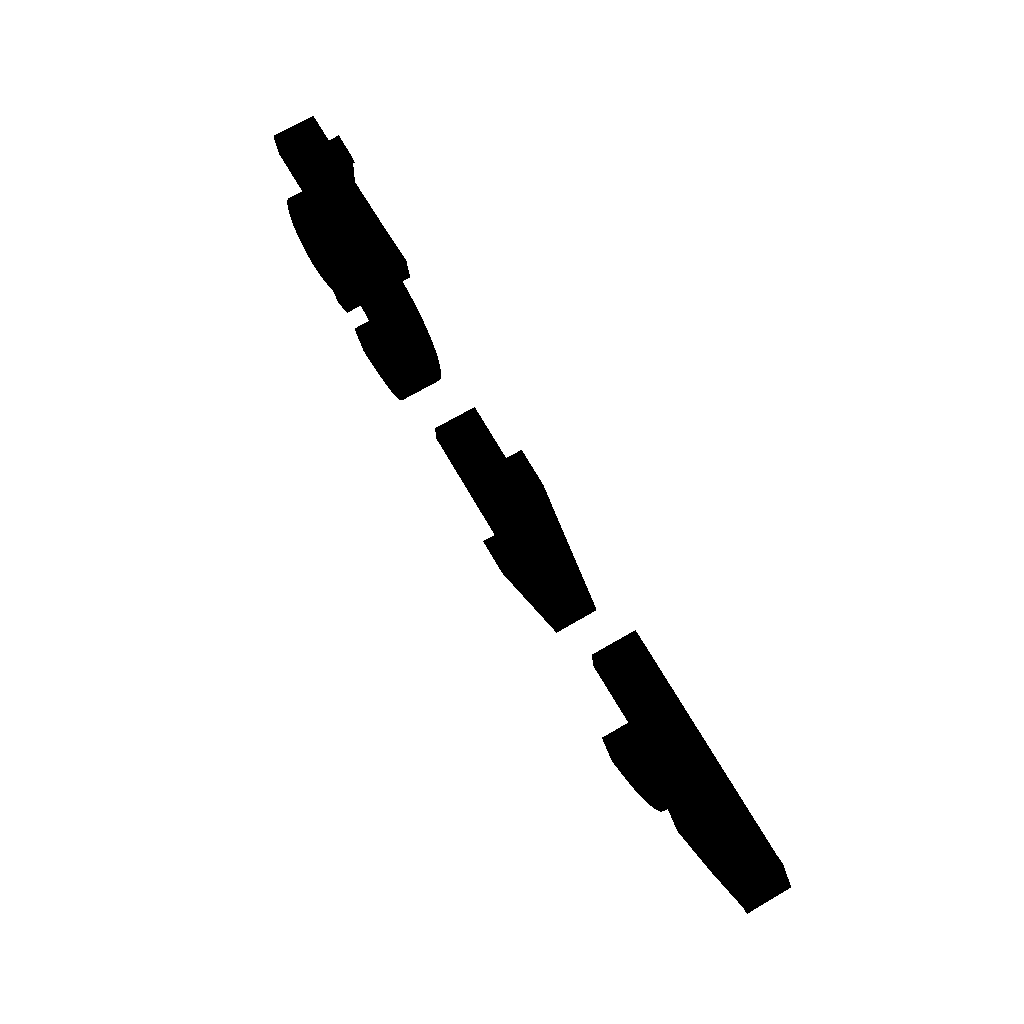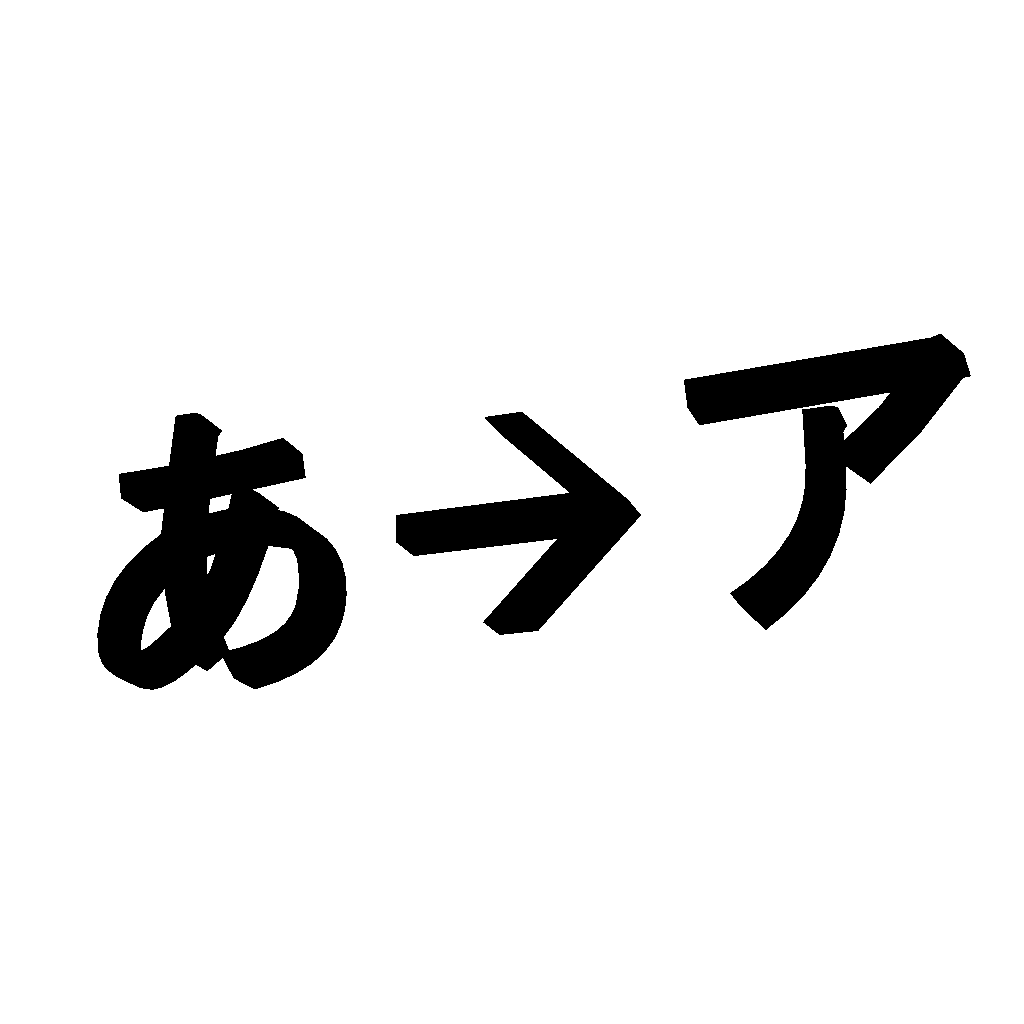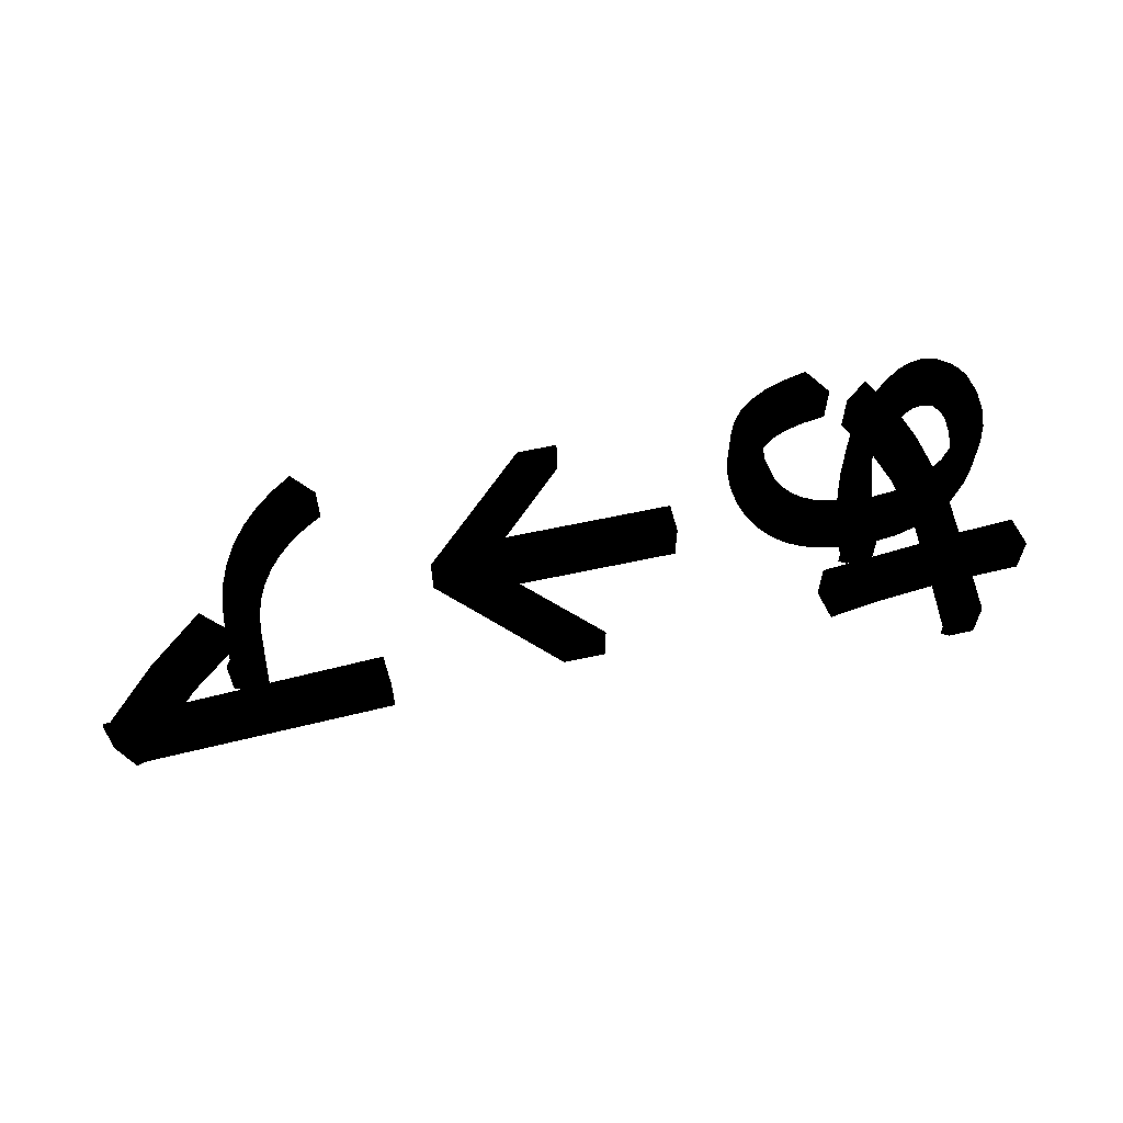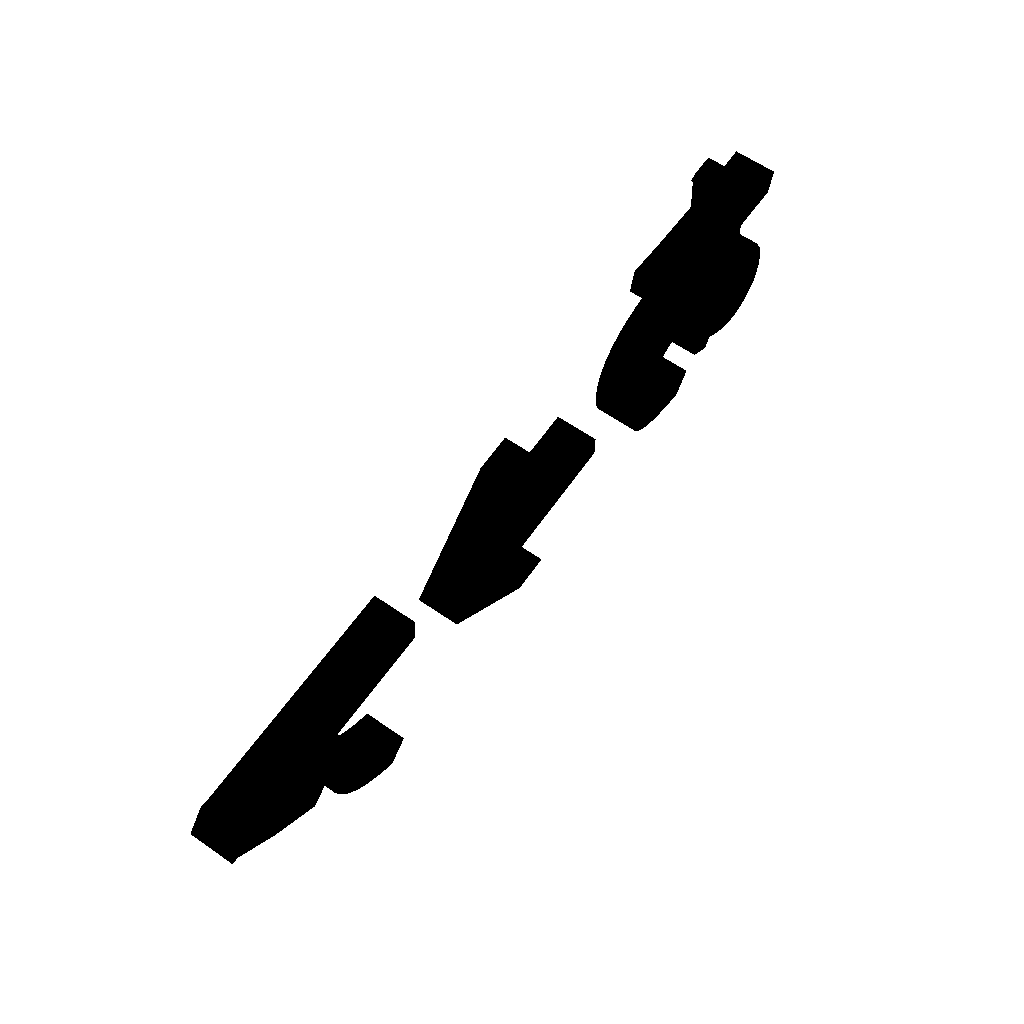
<metadata>
{"format":"obj","ext":"obj","renderer":"f3d","projection":"perspective","resolution":1024,"background":"white","views":[{"elev":71.5,"azim":59.9,"up":"+Y"},{"elev":-20.4,"azim":19.8,"up":"+Y"},{"elev":60.8,"azim":167.4,"up":"+Z"},{"elev":63.0,"azim":124.9,"up":"+Y"}]}
</metadata>
<code>
v -0.1927 2.6e-05 -0.0119
v -0.1947 0.01412 -0.0119
v -0.2138 -0.02329 -0.0119
v -0.2209 -0.008824 -0.0119
v -0.2152 -0.06406 -0.0119
v -0.2254 -0.055 -0.0119
v -0.2257 -0.01792 -0.0119
v -0.2278 -0.05031 -0.0119
v -0.2296 -0.0389 -0.0119
v -0.2158 -0.04594 -0.0119
v -0.1967 -0.04846 -0.0119
v -0.1863 -0.05743 -0.0119
v -0.1779 -0.05098 -0.0119
v -0.1806 0.01949 -0.0119
v -0.1793 0.006737 -0.0119
v -0.1694 0.02217 -0.0119
v -0.1531 -0.02094 -0.0119
v -0.1658 -0.04024 -0.0119
v -0.1676 -0.01897 -0.0119
v -0.1397 0.03224 -0.0119
v -0.1068 0.00875 -0.0119
v -0.1055 -0.05433 -0.0119
v -0.112 -0.03537 -0.0119
v -0.1216 -0.06456 -0.0119
v -0.1315 -0.05198 -0.0119
v -0.1012 0.001914 -0.0119
v -0.1005 -0.04817 -0.0119
v -0.09723 -0.005846 -0.0119
v -0.09689 -0.04108 -0.0119
v -0.09484 -0.01453 -0.0119
v -0.1907 0.08324 -0.0119
v -0.1779 0.08324 -0.0119
v -0.1786 0.05438 -0.0119
v -0.1236 0.06042 -0.0119
v -0.1418 -0.05458 -0.0119
v -0.1418 -0.05458 0.01172
v -0.1315 -0.05198 0.01172
v -0.1234 -0.04854 -0.0119
v -0.1234 -0.04854 0.01172
v -0.1175 -0.04426 -0.0119
v -0.1143 -0.0402 0.01172
v -0.1143 -0.0402 -0.0119
v -0.112 -0.03537 0.01172
v -0.1101 -0.02346 -0.0119
v -0.112 -0.01054 -0.0119
v -0.1143 -0.005468 0.01172
v -0.1143 -0.005468 -0.0119
v -0.1175 -0.001316 -0.0119
v -0.1223 0.002585 -0.0119
v -0.1279 0.005563 -0.0119
v -0.1417 0.00875 -0.0119
v -0.1472 -0.007398 -0.0119
v -0.1472 -0.007398 0.01172
v -0.1531 -0.02094 0.01172
v -0.1593 -0.03189 -0.0119
v -0.1618 -0.04896 0.01172
v -0.1618 -0.04896 -0.0119
v -0.1746 -0.05836 -0.0119
v -0.1779 -0.05098 0.01172
v -0.194 -0.06205 -0.0119
v -0.2011 -0.06482 -0.0119
v -0.2011 -0.06482 0.01172
v -0.2075 -0.06574 -0.0119
v -0.2152 -0.06406 0.01172
v -0.2222 -0.05903 -0.0119
v -0.2254 -0.055 0.01172
v -0.2278 -0.05031 0.01172
v -0.2286 -0.02795 -0.0119
v -0.2142 -0.000645 -0.0119
v -0.2046 0.007744 -0.0119
v -0.2046 0.007744 0.01172
v -0.1947 0.01412 0.01172
v -0.1934 0.03962 -0.0119
v -0.2215 0.03828 -0.0119
v -0.2242 0.05304 -0.0119
v -0.2242 0.05304 0.01172
v -0.1907 0.08324 0.01172
v -0.1927 0.05371 -0.0119
v -0.1742 0.08123 -0.0119
v -0.1766 0.07787 -0.0119
v -0.1742 0.08123 0.01172
v -0.1786 0.05438 0.01172
v -0.1487 0.0569 -0.0119
v -0.1487 0.0569 0.01172
v -0.1236 0.06042 0.01172
v -0.1209 0.04566 -0.0119
v -0.1793 0.04096 -0.0119
v -0.1806 0.01949 0.01172
v -0.1793 0.04096 0.01172
v -0.1694 0.02217 0.01172
v -0.1544 0.02351 -0.0119
v -0.1544 0.02351 0.01172
v -0.1524 0.03425 0.01172
v -0.1524 0.03425 -0.0119
v -0.1397 0.03224 0.01172
v -0.1363 0.03022 -0.0119
v -0.1383 0.02687 -0.0119
v -0.139 0.02217 -0.0119
v -0.139 0.02217 0.01172
v -0.1292 0.02058 -0.0119
v -0.1206 0.01781 -0.0119
v -0.1206 0.01781 0.01172
v -0.1131 0.01387 -0.0119
v -0.1131 0.01387 0.01172
v -0.1068 0.00875 0.01172
v -0.09484 -0.01453 0.01172
v -0.09404 -0.02413 0.01172
v -0.09404 -0.02413 -0.0119
v -0.09476 -0.03307 0.01172
v -0.09476 -0.03307 -0.0119
v -0.09689 -0.04108 0.01172
v -0.1055 -0.05433 0.01172
v -0.1125 -0.05991 -0.0119
v -0.1326 -0.0683 -0.0119
v -0.1457 -0.07111 0.01172
v -0.1457 -0.07111 -0.0119
v -0.1544 -0.05634 -0.0119
v -0.2168 -0.04091 0.01172
v -0.2209 -0.008824 0.01172
v -0.2142 -0.000645 0.01172
v -0.1984 -0.003665 0.01172
v -0.1934 0.03962 0.01172
v -0.1927 0.05371 0.01172
v -0.2215 0.03828 0.01172
v -0.1779 0.08324 0.01172
v -0.1846 -0.0389 0.01172
v -0.1209 0.04566 0.01172
v -0.1766 0.07787 0.01172
v -0.1863 -0.05743 0.01172
v -0.194 -0.06205 0.01172
v -0.1967 -0.04846 0.01172
v -0.2023 -0.05085 0.01172
v -0.2075 -0.06574 0.01172
v -0.2128 -0.05031 0.01172
v -0.2158 -0.04594 0.01172
v -0.2222 -0.05903 0.01172
v -0.2257 -0.01792 0.01172
v -0.2286 -0.02795 0.01172
v -0.2296 -0.0389 0.01172
v -0.1773 -0.01038 0.01172
v -0.1746 -0.05836 0.01172
v -0.1658 -0.04024 0.01172
v -0.1593 -0.03189 0.01172
v -0.1417 0.00875 0.01172
v -0.1279 0.005563 0.01172
v -0.1292 0.02058 0.01172
v -0.1223 0.002585 0.01172
v -0.1175 -0.001316 0.01172
v -0.112 -0.01054 0.01172
v -0.1101 -0.02346 0.01172
v -0.1125 -0.05991 0.01172
v -0.1175 -0.04426 0.01172
v -0.1216 -0.06456 0.01172
v -0.1326 -0.0683 0.01172
v -0.1544 -0.05634 0.01172
v -0.1012 0.001914 0.01172
v -0.1005 -0.04817 0.01172
v -0.09723 -0.005846 0.01172
v -0.1363 0.03022 0.01172
v -0.1383 0.02687 0.01172
v 0.1266 -0.04802 -0.0119
v 0.1173 -0.05366 -0.0119
v 0.1347 -0.04183 -0.0119
v 0.1415 -0.0351 -0.0119
v 0.147 -0.02782 -0.0119
v 0.1514 -0.02 -0.0119
v 0.1545 -0.01163 -0.0119
v 0.1621 -0.03252 -0.0119
v 0.1569 0.006737 -0.0119
v 0.1669 -0.02227 -0.0119
v 0.1744 0.03408 -0.0119
v 0.1724 0.01278 -0.0119
v 0.2207 0.06378 -0.0119
v 0.2321 0.05103 -0.0119
v 0.2356 0.0512 -0.0119
v 0.1724 0.0309 -0.0119
v 0.1937 0.0314 -0.0119
v 0.1937 0.0314 0.01172
v 0.2093 0.04902 0.01172
v 0.1724 0.0309 0.01172
v 0.172 0.000383 -0.0119
v 0.172 0.000383 0.01172
v 0.1702 -0.0113 -0.0119
v 0.1669 -0.02227 0.01172
v 0.156 -0.04206 0.01172
v 0.156 -0.04206 -0.0119
v 0.1483 -0.05089 0.01172
v 0.1483 -0.05089 -0.0119
v 0.1393 -0.05901 -0.0119
v 0.1288 -0.06641 -0.0119
v 0.1415 -0.0351 0.01172
v 0.1514 -0.02 0.01172
v 0.1545 -0.01163 0.01172
v 0.1563 -0.002721 -0.0119
v 0.1569 0.03559 -0.0119
v 0.171 0.03559 -0.0119
v 0.171 0.03559 0.01172
v 0.1724 0.01345 0.01172
v 0.1724 0.01345 -0.0119
v 0.2093 0.04902 -0.0119
v 0.0999 0.04499 -0.0119
v 0.09856 0.06042 -0.0119
v 0.2207 0.06378 0.01172
v 0.2254 0.06512 -0.0119
v 0.2254 0.06512 0.01172
v 0.2355 0.05304 -0.0119
v 0.21 0.02569 0.01172
v 0.21 0.02569 -0.0119
v 0.1838 0.00204 0.01172
v 0.1838 0.00204 -0.0119
v 0.1724 0.01278 0.01172
v 0.0999 0.04499 0.01172
v 0.09856 0.06042 0.01172
v 0.2321 0.05103 0.01172
v 0.2355 0.05304 0.01172
v 0.2356 0.0512 0.01172
v 0.1702 -0.0113 0.01172
v 0.1621 -0.03252 0.01172
v 0.1569 0.03559 0.01172
v 0.1569 0.006737 0.01172
v 0.1563 -0.002721 0.01172
v 0.147 -0.02782 0.01172
v 0.1393 -0.05901 0.01172
v 0.1347 -0.04183 0.01172
v 0.1288 -0.06641 0.01172
v 0.1266 -0.04802 0.01172
v 0.1173 -0.05366 0.01172
v 0.1744 0.03408 0.01172
v -0.1984 -0.003665 -0.0119
v -0.2048 -0.009369 -0.0119
v -0.2048 -0.009369 0.01172
v -0.2101 -0.01587 0.01172
v -0.2101 -0.01587 -0.0119
v -0.2138 -0.02329 0.01172
v -0.2161 -0.03164 0.01172
v -0.2161 -0.03164 -0.0119
v -0.2168 -0.04091 -0.0119
v -0.2128 -0.05031 -0.0119
v -0.2075 -0.05165 -0.0119
v -0.2075 -0.05165 0.01172
v -0.2023 -0.05085 -0.0119
v -0.1846 -0.0389 -0.0119
v -0.1927 2.6e-05 0.01172
v -0.19 -0.0191 0.01172
v -0.19 -0.0191 -0.0119
v -0.1773 -0.01038 -0.0119
v -0.1687 0.009254 0.01172
v -0.1687 0.009254 -0.0119
v -0.1793 0.006737 0.01172
v -0.1676 -0.01897 0.01172
v -0.1726 -0.02682 0.01172
v -0.1726 -0.02682 -0.0119
v -0.1633 -0.01021 0.01172
v -0.1633 -0.01021 -0.0119
v -0.1571 0.01009 0.01172
v -0.1571 0.01009 -0.0119
v 0.01277 0.05569 0.01172
v 0.01277 0.05569 -0.0119
v -0.008037 0.05569 0.01172
v 0.06812 0.000335 -0.0119
v 0.01277 -0.05502 -0.0119
v 0.03991 -0.00707 0.01172
v -0.008037 -0.05502 -0.0119
v 0.03991 -0.00707 -0.0119
v -0.05613 -0.00707 -0.0119
v -0.05613 0.007741 -0.0119
v 0.03991 0.007741 -0.0119
v 0.03991 0.007741 0.01172
v -0.008037 0.05569 -0.0119
v 0.01277 -0.05502 0.01172
v -0.008037 -0.05502 0.01172
v 0.06812 0.000335 0.01172
v -0.05613 0.007741 0.01172
v -0.05613 -0.00707 0.01172
g Start_Game3
f 75 78 74
f 73 74 78
f 78 1 73
f 73 1 2
f 1 229 2
f 2 229 70
f 229 230 70
f 230 233 70
f 233 3 70
f 70 3 69
f 3 236 69
f 236 237 69
f 4 69 237
f 237 5 4
f 5 65 4
f 65 6 4
f 4 6 7
f 6 8 7
f 7 8 68
f 9 68 8
f 10 5 237
f 238 5 10
f 63 5 238
f 239 63 238
f 241 63 239
f 61 63 241
f 11 61 241
f 60 61 11
f 242 60 11
f 12 60 242
f 13 12 242
f 14 13 242
f 15 13 14
f 14 16 15
f 248 15 16
f 91 248 16
f 256 248 91
f 91 17 256
f 17 55 256
f 256 55 254
f 55 18 254
f 19 254 18
f 94 17 91
f 52 17 94
f 20 52 94
f 51 52 20
f 98 51 20
f 98 20 97
f 96 97 20
f 50 51 98
f 100 50 98
f 101 50 100
f 49 50 101
f 48 49 101
f 103 48 101
f 47 48 103
f 45 47 103
f 21 45 103
f 44 45 21
f 21 22 44
f 44 22 23
f 22 113 23
f 23 113 42
f 42 113 40
f 113 24 40
f 40 24 38
f 38 24 25
f 24 114 25
f 25 114 35
f 114 116 35
f 117 35 116
f 26 22 21
f 27 22 26
f 28 27 26
f 29 27 28
f 30 29 28
f 110 29 30
f 108 110 30
f 246 13 15
f 58 13 246
f 252 58 246
f 57 58 252
f 18 57 252
f 19 18 252
f 31 1 78
f 245 1 31
f 32 245 31
f 242 245 32
f 14 242 32
f 87 14 32
f 33 87 32
f 80 33 32
f 79 80 32
f 87 33 86
f 83 86 33
f 34 86 83
f 117 155 35
f 36 35 155
f 35 36 25
f 37 25 36
f 25 37 38
f 39 38 37
f 38 39 40
f 152 40 39
f 152 41 40
f 42 40 41
f 41 43 42
f 23 42 43
f 43 150 23
f 44 23 150
f 150 149 44
f 45 44 149
f 149 46 45
f 47 45 46
f 46 148 47
f 48 47 148
f 48 148 49
f 147 49 148
f 49 147 50
f 145 50 147
f 50 145 51
f 144 51 145
f 52 51 53
f 144 53 51
f 53 54 52
f 17 52 54
f 54 143 17
f 55 17 143
f 143 142 55
f 18 55 142
f 57 18 56
f 142 56 18
f 57 56 58
f 141 58 56
f 141 59 58
f 13 58 59
f 13 59 12
f 129 12 59
f 12 129 60
f 130 60 129
f 60 130 61
f 62 61 130
f 61 62 63
f 133 63 62
f 63 133 5
f 64 5 133
f 5 64 65
f 136 65 64
f 136 66 65
f 6 65 66
f 66 67 6
f 8 6 67
f 67 139 8
f 9 8 139
f 139 138 9
f 68 9 138
f 138 137 68
f 7 68 137
f 137 119 7
f 4 7 119
f 119 120 4
f 69 4 120
f 69 120 70
f 71 70 120
f 70 71 2
f 72 2 71
f 72 122 2
f 73 2 122
f 73 122 74
f 124 74 122
f 124 76 74
f 75 74 76
f 75 76 78
f 123 78 76
f 123 77 78
f 31 78 77
f 31 77 32
f 125 32 77
f 32 125 79
f 81 79 125
f 80 79 128
f 81 128 79
f 128 82 80
f 33 80 82
f 33 82 83
f 84 83 82
f 83 84 34
f 85 34 84
f 86 34 127
f 85 127 34
f 86 127 87
f 89 87 127
f 14 87 88
f 89 88 87
f 14 88 16
f 90 16 88
f 16 90 91
f 92 91 90
f 92 93 91
f 94 91 93
f 94 93 20
f 95 20 93
f 20 95 96
f 159 96 95
f 97 96 160
f 159 160 96
f 160 99 97
f 98 97 99
f 98 99 100
f 146 100 99
f 100 146 101
f 102 101 146
f 101 102 103
f 104 103 102
f 103 104 21
f 105 21 104
f 105 156 21
f 26 21 156
f 156 158 26
f 28 26 158
f 158 106 28
f 30 28 106
f 106 107 30
f 108 30 107
f 107 109 108
f 110 108 109
f 109 111 110
f 29 110 111
f 111 157 29
f 27 29 157
f 157 112 27
f 22 27 112
f 22 112 113
f 151 113 112
f 113 151 24
f 153 24 151
f 24 153 114
f 154 114 153
f 114 154 116
f 115 116 154
f 115 155 116
f 117 116 155
f 119 118 120
f 235 120 118
f 234 120 235
f 71 120 234
f 232 71 234
f 231 71 232
f 121 71 231
f 72 71 121
f 243 72 121
f 122 72 243
f 243 123 122
f 122 123 124
f 76 124 123
f 244 123 243
f 77 123 244
f 125 77 244
f 126 125 244
f 88 125 126
f 89 125 88
f 82 125 89
f 89 127 82
f 84 82 127
f 85 84 127
f 128 125 82
f 81 125 128
f 88 126 59
f 59 126 129
f 129 126 130
f 126 131 130
f 130 131 62
f 131 132 62
f 132 240 62
f 62 240 133
f 240 134 133
f 133 134 64
f 134 135 64
f 135 118 64
f 118 119 64
f 64 119 136
f 136 119 66
f 119 137 66
f 66 137 67
f 137 138 67
f 139 67 138
f 249 88 59
f 140 249 59
f 141 140 59
f 251 140 141
f 56 251 141
f 142 251 56
f 250 251 142
f 250 142 253
f 143 253 142
f 255 253 143
f 54 255 143
f 92 255 54
f 93 92 54
f 53 93 54
f 95 93 53
f 144 95 53
f 99 95 144
f 145 99 144
f 146 99 145
f 102 146 145
f 147 102 145
f 148 102 147
f 104 102 148
f 46 104 148
f 149 104 46
f 105 104 149
f 150 105 149
f 105 150 112
f 150 43 112
f 112 43 151
f 43 41 151
f 41 152 151
f 151 152 153
f 152 39 153
f 39 37 153
f 153 37 154
f 37 36 154
f 154 36 115
f 155 115 36
f 156 105 112
f 157 156 112
f 158 156 157
f 111 158 157
f 106 158 111
f 109 106 111
f 107 106 109
f 159 95 160
f 99 160 95
f 88 249 90
f 247 90 249
f 92 90 247
f 255 92 247
f 162 161 190
f 163 190 161
f 189 190 163
f 164 189 163
f 188 189 164
f 165 188 164
f 166 188 165
f 186 188 166
f 167 186 166
f 194 186 167
f 168 186 194
f 169 168 194
f 168 169 196
f 195 196 169
f 170 168 196
f 183 170 196
f 181 183 196
f 176 181 196
f 171 176 196
f 181 176 172
f 177 172 199
f 210 172 177
f 208 210 177
f 200 208 177
f 208 200 173
f 200 201 173
f 202 173 201
f 174 208 173
f 204 174 173
f 206 174 204
f 175 174 206
f 199 172 176
f 199 198 177
f 178 177 198
f 178 179 177
f 200 177 179
f 198 180 211
f 181 172 182
f 211 182 172
f 182 217 181
f 183 181 217
f 217 184 183
f 170 183 184
f 184 218 170
f 168 170 218
f 218 185 168
f 186 168 185
f 185 187 186
f 188 186 187
f 188 187 189
f 223 189 187
f 189 223 190
f 225 190 223
f 225 227 190
f 162 190 227
f 162 227 161
f 226 161 227
f 161 226 163
f 224 163 226
f 163 224 164
f 191 164 224
f 191 222 164
f 165 164 222
f 222 192 165
f 166 165 192
f 192 193 166
f 167 166 193
f 193 221 167
f 194 167 221
f 221 220 194
f 169 194 220
f 220 219 169
f 195 169 219
f 195 219 196
f 197 196 219
f 196 197 171
f 228 171 197
f 176 171 180
f 228 180 171
f 180 198 176
f 199 176 198
f 200 179 201
f 212 201 179
f 212 213 201
f 202 201 213
f 202 213 173
f 203 173 213
f 173 203 204
f 205 204 203
f 206 204 215
f 205 215 204
f 215 216 206
f 175 206 216
f 175 216 174
f 214 174 216
f 214 207 174
f 208 174 207
f 208 207 210
f 209 210 207
f 210 209 172
f 211 172 209
f 211 209 198
f 178 198 209
f 207 178 209
f 179 178 207
f 207 203 179
f 179 203 212
f 213 212 203
f 214 203 207
f 205 203 214
f 215 205 214
f 216 215 214
f 211 180 182
f 180 197 182
f 182 197 217
f 217 197 184
f 184 197 218
f 197 219 218
f 219 220 218
f 220 221 218
f 218 221 185
f 221 193 185
f 193 192 185
f 185 192 187
f 192 222 187
f 222 191 187
f 187 191 223
f 191 224 223
f 223 224 225
f 224 226 225
f 227 225 226
f 228 197 180
f 1 243 229
f 121 229 243
f 229 121 230
f 231 230 121
f 231 232 230
f 233 230 232
f 232 234 233
f 3 233 234
f 234 235 3
f 236 3 235
f 235 118 236
f 237 236 118
f 118 135 237
f 10 237 135
f 135 134 10
f 238 10 134
f 238 134 239
f 240 239 134
f 239 240 241
f 132 241 240
f 241 132 11
f 131 11 132
f 11 131 242
f 126 242 131
f 244 243 245
f 1 245 243
f 245 242 244
f 126 244 242
f 246 15 140
f 249 140 15
f 140 251 246
f 252 246 251
f 248 247 15
f 249 15 247
f 247 248 255
f 256 255 248
f 251 250 252
f 19 252 250
f 250 253 19
f 254 19 253
f 253 255 254
f 256 254 255
f 269 258 267
f 260 267 258
f 264 267 260
f 260 261 264
f 263 264 261
f 264 265 267
f 266 267 265
f 258 257 260
f 272 260 257
f 257 258 259
f 269 259 258
f 260 272 261
f 270 261 272
f 261 270 263
f 271 263 270
f 271 262 263
f 264 263 262
f 264 262 265
f 274 265 262
f 274 273 265
f 266 265 273
f 266 273 267
f 268 267 273
f 268 259 267
f 269 267 259
f 271 270 262
f 272 262 270
f 268 262 272
f 272 257 268
f 259 268 257
f 268 273 262
f 274 262 273

</code>
